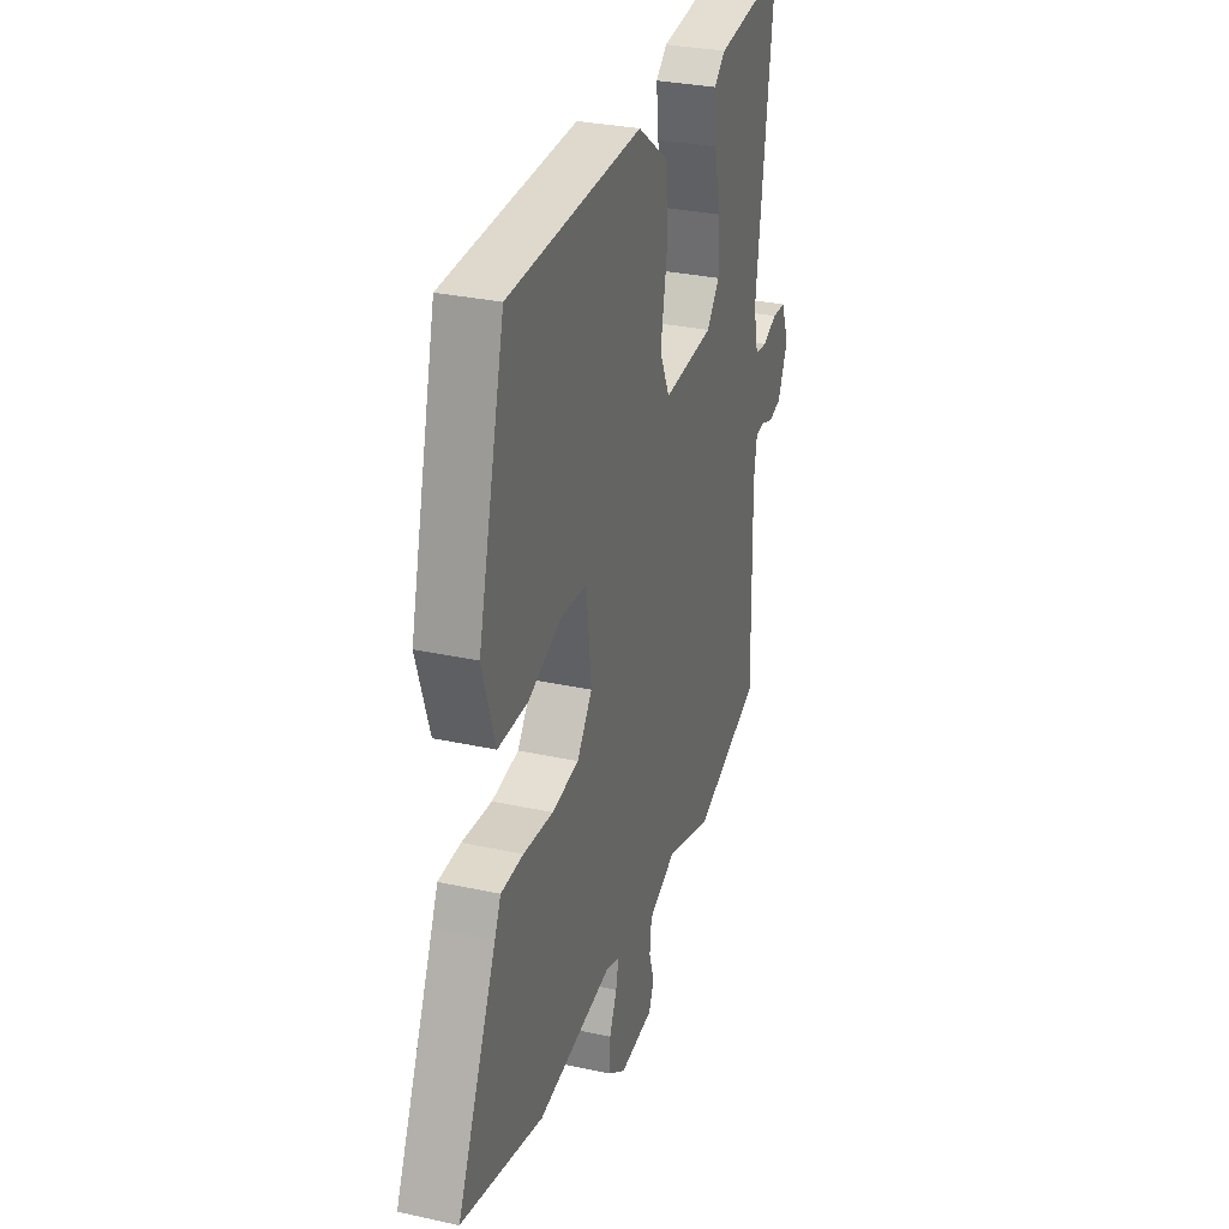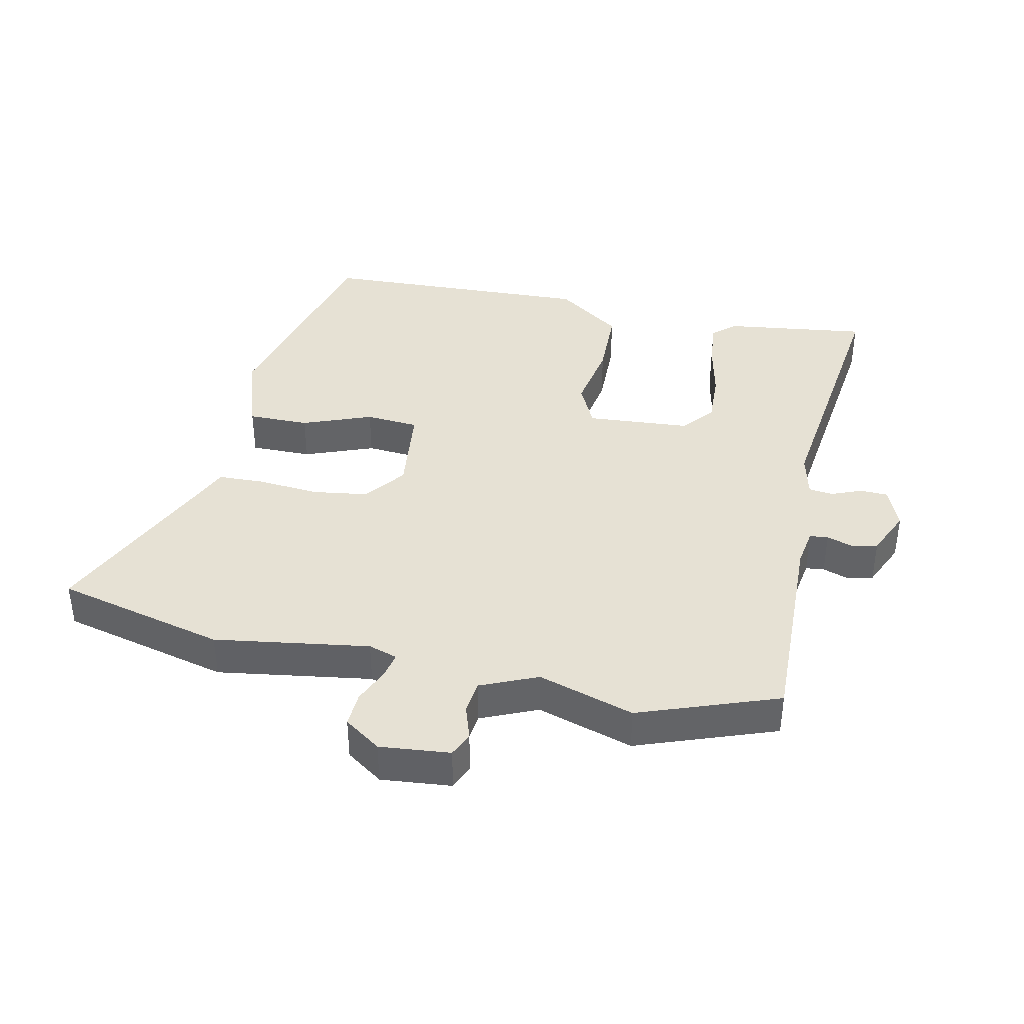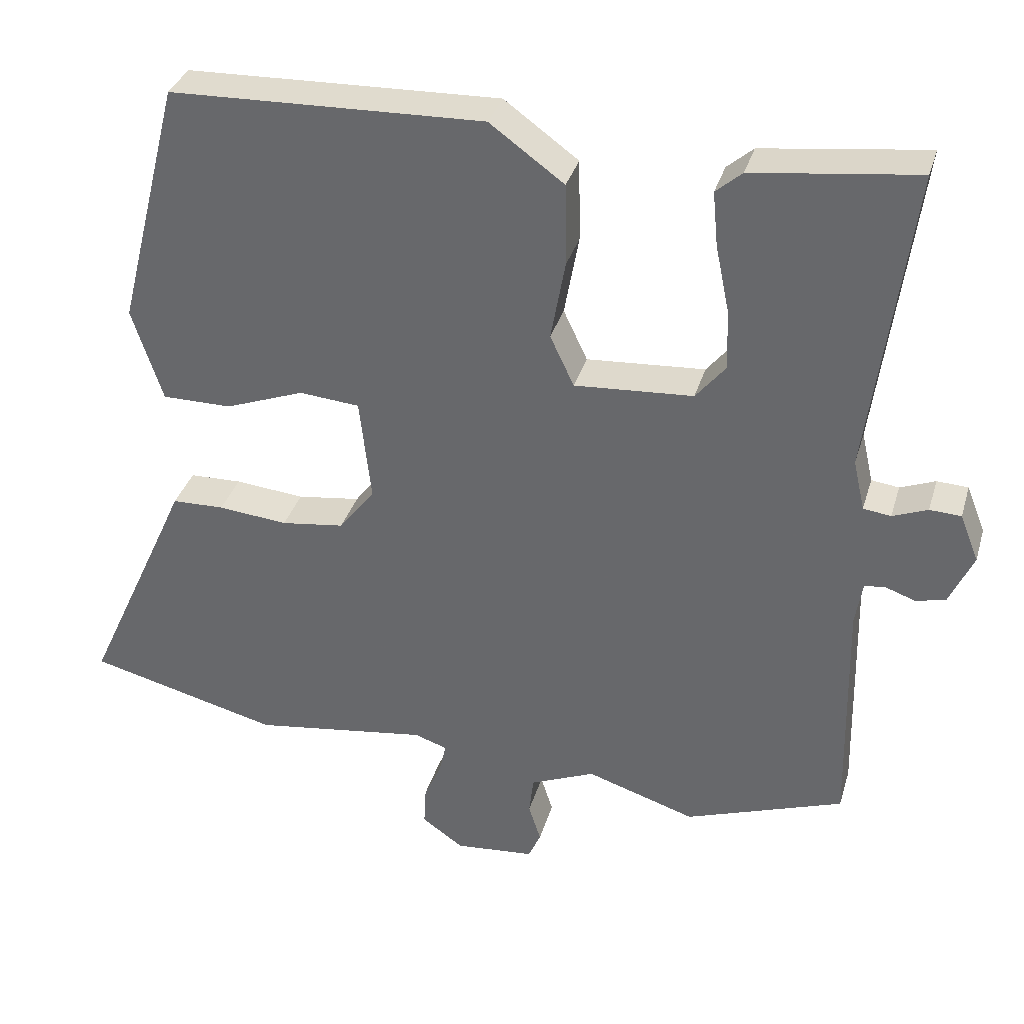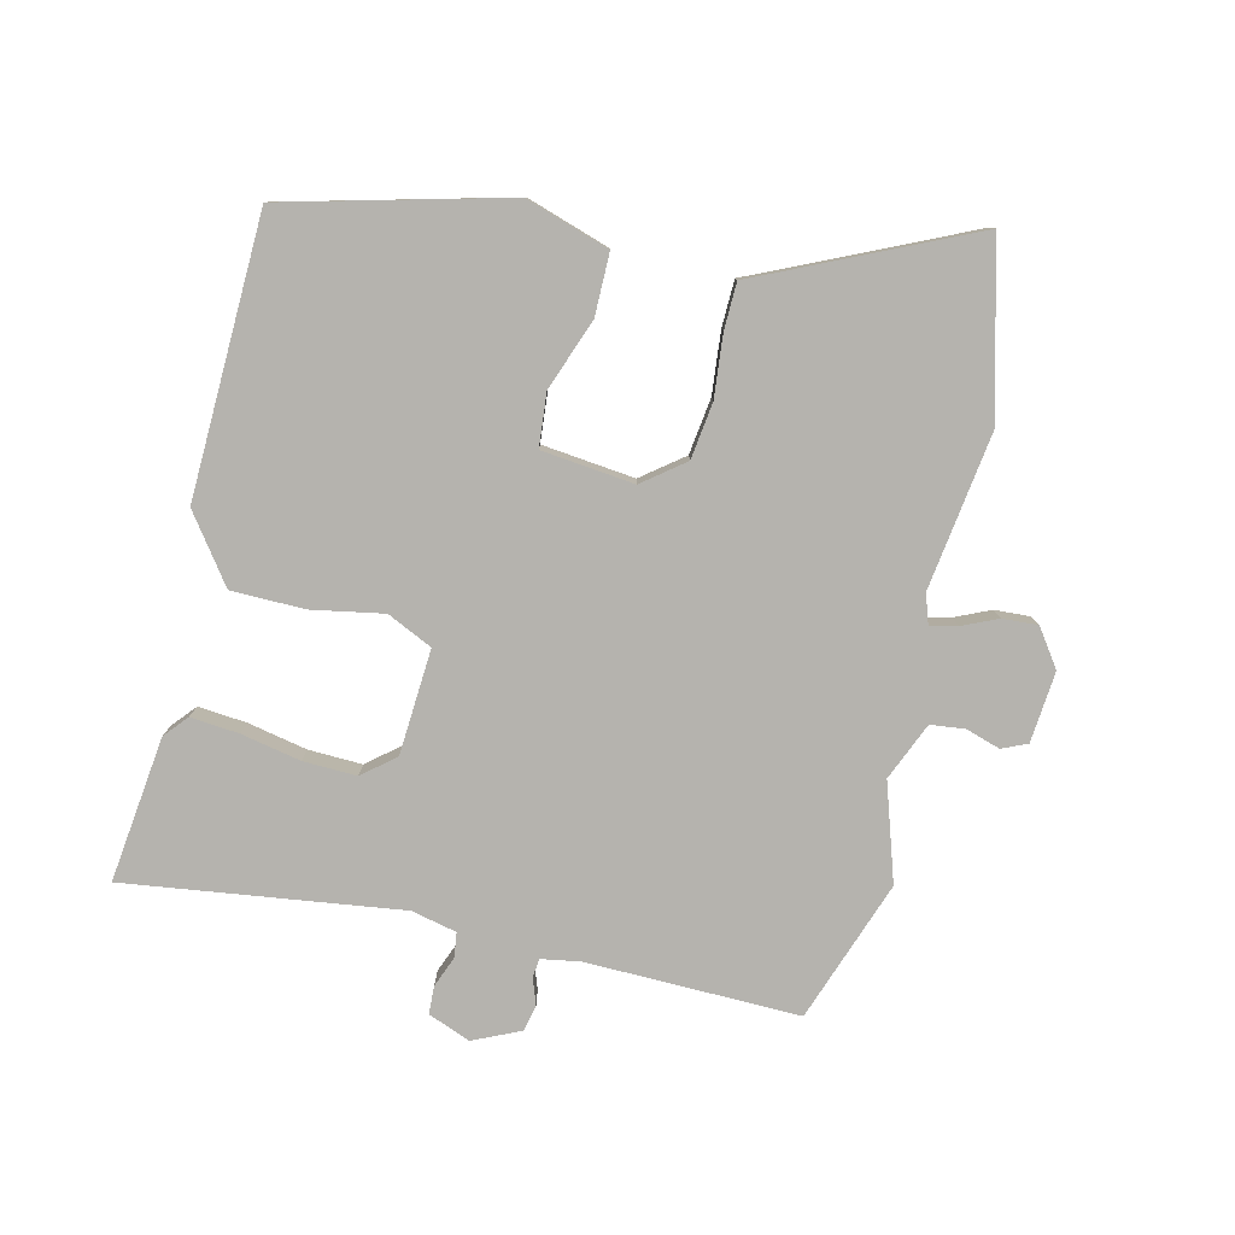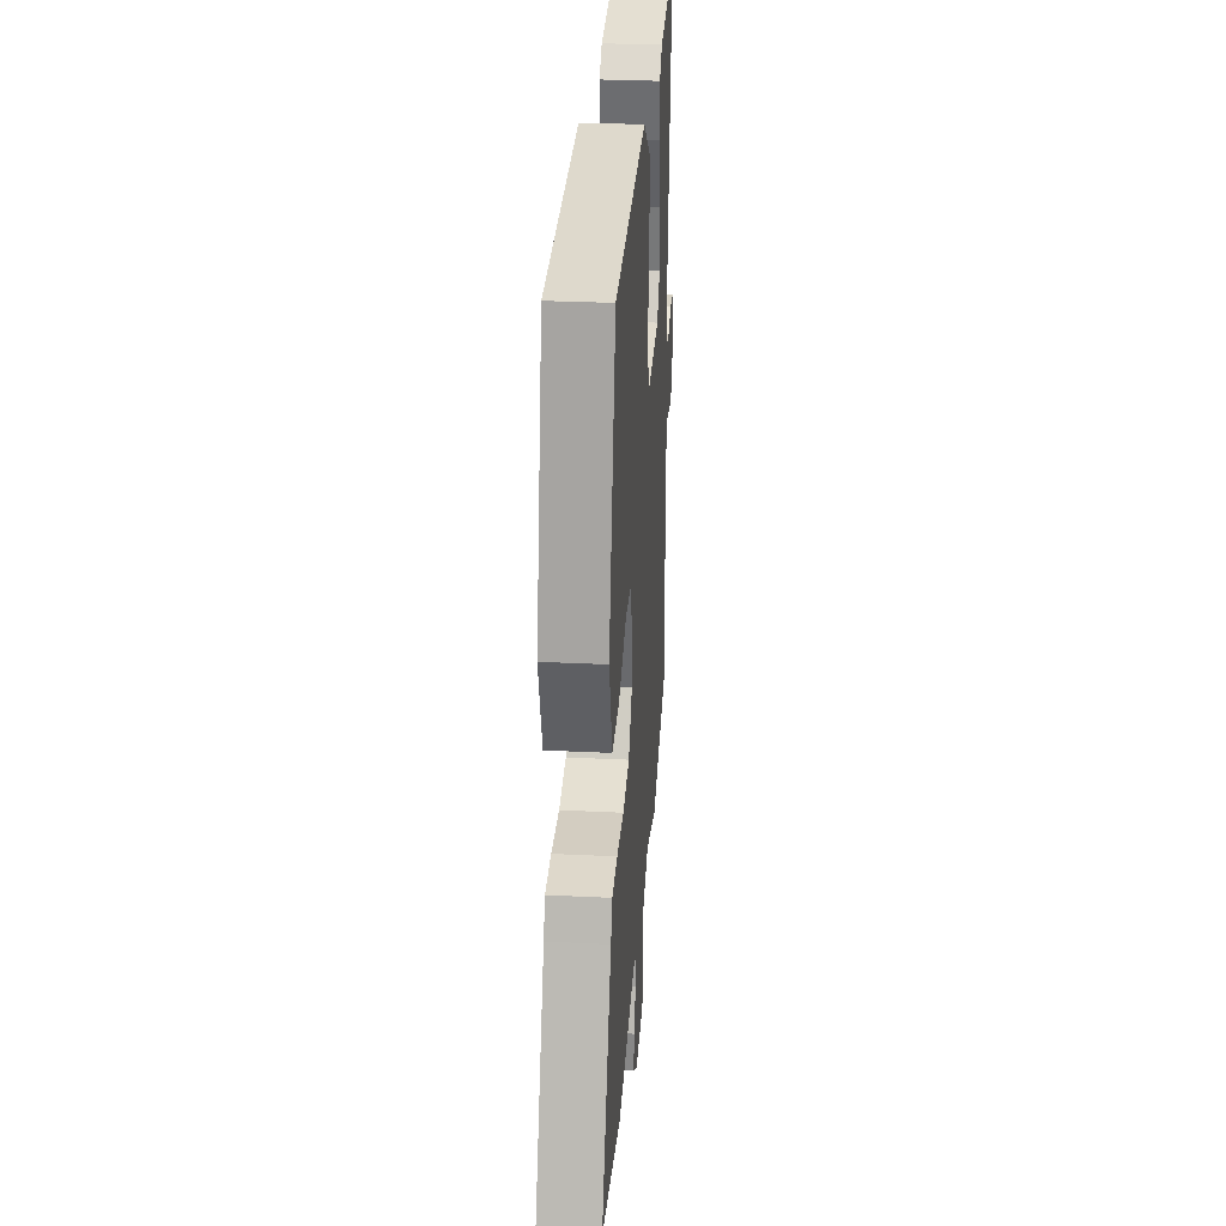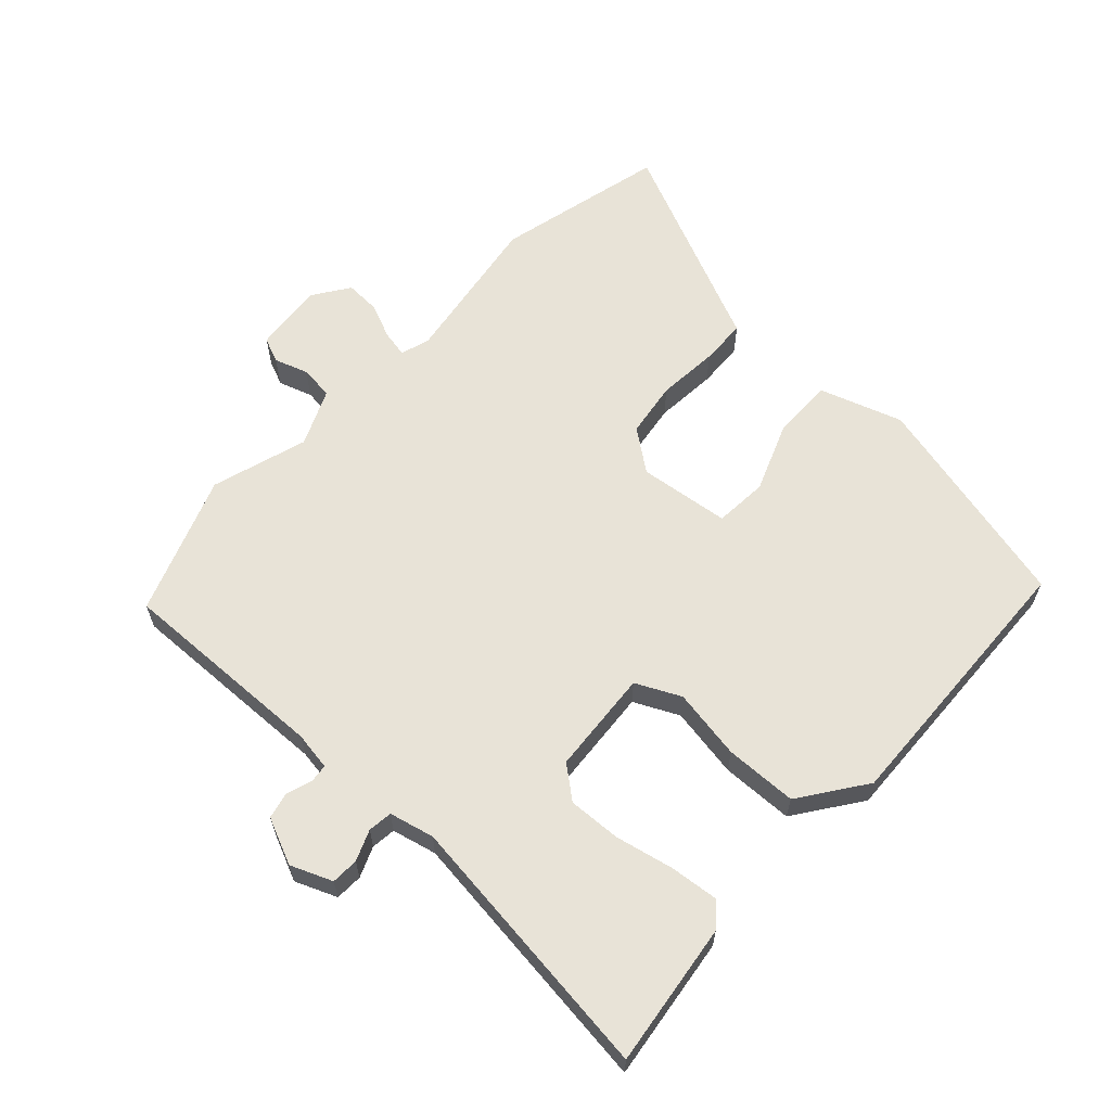
<metadata>
{"format":"obj","ext":"obj","renderer":"f3d","projection":"perspective","resolution":1024,"background":"white","views":[{"elev":30.4,"azim":107.7,"up":"+Z"},{"elev":39.2,"azim":-168.2,"up":"+Y"},{"elev":34.6,"azim":-164.2,"up":"+Z"},{"elev":-79.9,"azim":76.8,"up":"+Y"},{"elev":30.1,"azim":94.1,"up":"+Z"},{"elev":62.2,"azim":-47.7,"up":"+Y"}]}
</metadata>
<code>
v -0.318 0.07 -0.565
v -0.536 0.07 -0.487
v -0.529 0.07 -0.158
v -0.539 0.07 -0.098
v -0.568 0.07 -0.095
v -0.608 0.07 -0.109
v -0.649 0.07 -0.1
v -0.682 0.07 -0.027
v -0.656 0.07 0.038
v -0.613 0.07 0.04
v -0.565 0.07 0.021
v -0.527 0.07 0.026
v -0.511 0.07 0.096
v -0.567 0.07 0.52
v -0.342 0.07 0.492
v -0.306 0.07 0.461
v -0.313 0.07 0.386
v -0.332 0.07 0.294
v -0.335 0.07 0.211
v -0.294 0.07 0.161
v -0.131 0.07 0.15
v -0.098 0.07 0.22
v -0.118 0.07 0.331
v -0.116 0.07 0.444
v -0.014 0.07 0.518
v 0.417 0.07 0.504
v 0.504 0.07 0.161
v 0.462 0.07 0.032
v 0.366 0.07 0.032
v 0.257 0.07 0.073
v 0.174 0.07 0.066
v 0.158 0.07 -0.077
v 0.207 0.07 -0.141
v 0.294 0.07 -0.153
v 0.39 0.07 -0.144
v 0.462 0.07 -0.146
v 0.482 0.07 -0.191
v 0.61 0.07 -0.472
v 0.345 0.07 -0.539
v 0.103 0.07 -0.504
v 0.058 0.07 -0.519
v 0.067 0.07 -0.561
v 0.091 0.07 -0.615
v 0.094 0.07 -0.67
v 0.037 0.07 -0.71
v -0.073 0.07 -0.7
v -0.09 0.07 -0.661
v -0.073 0.07 -0.608
v -0.079 0.07 -0.555
v -0.168 0.07 -0.517
v -0.318 0 -0.565
v -0.536 0 -0.487
v -0.529 0 -0.158
v -0.539 0 -0.098
v -0.568 0 -0.095
v -0.608 0 -0.109
v -0.649 0 -0.1
v -0.682 0 -0.027
v -0.656 0 0.038
v -0.613 0 0.04
v -0.565 0 0.021
v -0.527 0 0.026
v -0.511 0 0.096
v -0.567 0 0.52
v -0.342 0 0.492
v -0.306 0 0.461
v -0.313 0 0.386
v -0.332 0 0.294
v -0.335 0 0.211
v -0.294 0 0.161
v -0.131 0 0.15
v -0.098 0 0.22
v -0.118 0 0.331
v -0.116 0 0.444
v -0.014 0 0.518
v 0.417 0 0.504
v 0.504 0 0.161
v 0.462 0 0.032
v 0.366 0 0.032
v 0.257 0 0.073
v 0.174 0 0.066
v 0.158 0 -0.077
v 0.207 0 -0.141
v 0.294 0 -0.153
v 0.39 0 -0.144
v 0.462 0 -0.146
v 0.482 0 -0.191
v 0.61 0 -0.472
v 0.345 0 -0.539
v 0.103 0 -0.504
v 0.058 0 -0.519
v 0.067 0 -0.561
v 0.091 0 -0.615
v 0.094 0 -0.67
v 0.037 0 -0.71
v -0.073 0 -0.7
v -0.09 0 -0.661
v -0.073 0 -0.608
v -0.079 0 -0.555
v -0.168 0 -0.517
f 46 47 48
f 45 46 48
f 44 45 48
f 43 44 48
f 42 43 48
f 41 42 48 49
f 40 41 49 50
f 37 38 39 40
f 37 40 50
f 36 37 50
f 35 36 50
f 34 35 50
f 28 29 30
f 27 28 30
f 26 27 30
f 25 26 30
f 24 25 30
f 23 24 30
f 22 23 30
f 21 22 30 31
f 20 21 31 32
f 16 17 18
f 15 16 18
f 14 15 18
f 13 14 18
f 12 13 18 19
f 9 10 11
f 8 9 11
f 7 8 11
f 6 7 11
f 5 6 11
f 4 5 11 12
f 12 19 20
f 4 12 20
f 3 4 20
f 1 2 3
f 50 1 3
f 34 50 3
f 33 34 3
f 3 20 32 33
f 98 97 96
f 98 96 95
f 98 95 94
f 98 94 93
f 98 93 92
f 99 98 92 91
f 100 99 91 90
f 90 89 88 87
f 100 90 87
f 100 87 86
f 100 86 85
f 100 85 84
f 80 79 78
f 80 78 77
f 80 77 76
f 80 76 75
f 80 75 74
f 80 74 73
f 80 73 72
f 81 80 72 71
f 82 81 71 70
f 68 67 66
f 68 66 65
f 68 65 64
f 68 64 63
f 69 68 63 62
f 61 60 59
f 61 59 58
f 61 58 57
f 61 57 56
f 61 56 55
f 62 61 55 54
f 70 69 62
f 70 62 54
f 70 54 53
f 53 52 51
f 53 51 100
f 53 100 84
f 53 84 83
f 83 82 70 53
f 1 51 52 2
f 2 52 53 3
f 3 53 54 4
f 4 54 55 5
f 5 55 56 6
f 6 56 57 7
f 7 57 58 8
f 8 58 59 9
f 9 59 60 10
f 10 60 61 11
f 11 61 62 12
f 12 62 63 13
f 13 63 64 14
f 14 64 65 15
f 15 65 66 16
f 16 66 67 17
f 17 67 68 18
f 18 68 69 19
f 19 69 70 20
f 20 70 71 21
f 21 71 72 22
f 22 72 73 23
f 23 73 74 24
f 24 74 75 25
f 25 75 76 26
f 26 76 77 27
f 27 77 78 28
f 28 78 79 29
f 29 79 80 30
f 30 80 81 31
f 31 81 82 32
f 32 82 83 33
f 33 83 84 34
f 34 84 85 35
f 35 85 86 36
f 36 86 87 37
f 37 87 88 38
f 38 88 89 39
f 39 89 90 40
f 40 90 91 41
f 41 91 92 42
f 42 92 93 43
f 43 93 94 44
f 44 94 95 45
f 45 95 96 46
f 46 96 97 47
f 47 97 98 48
f 48 98 99 49
f 49 99 100 50
f 50 100 51 1

</code>
